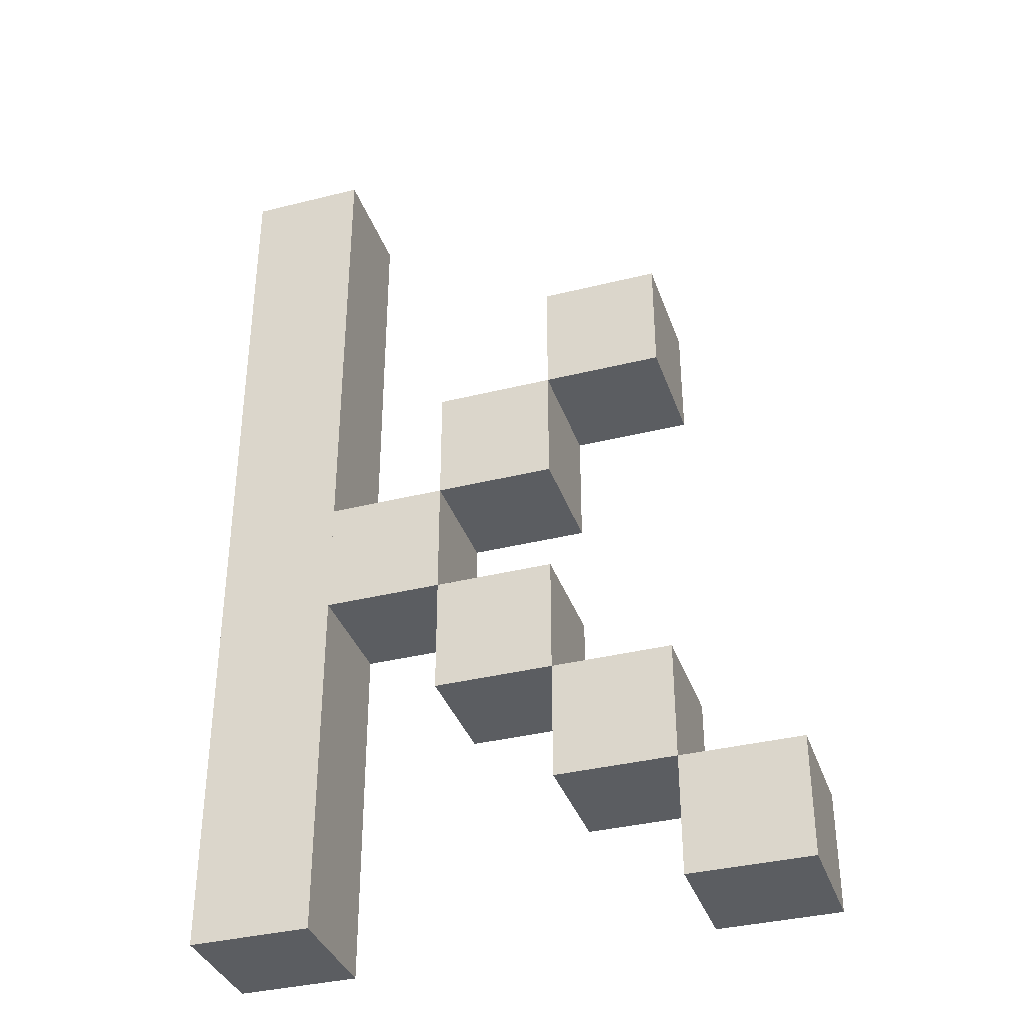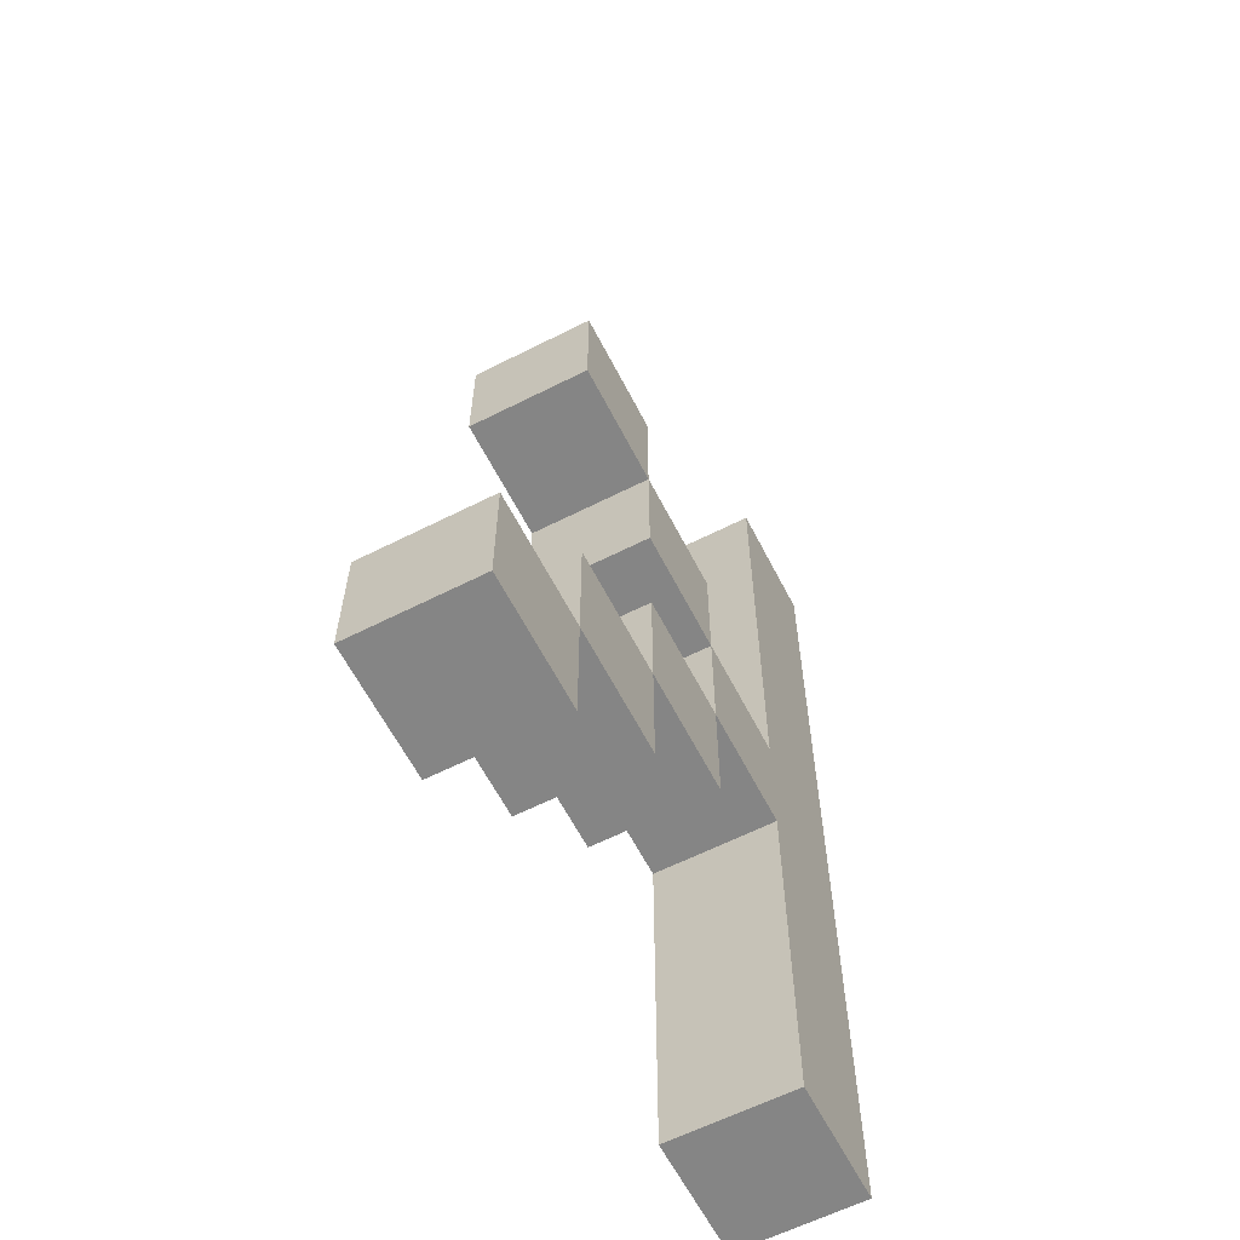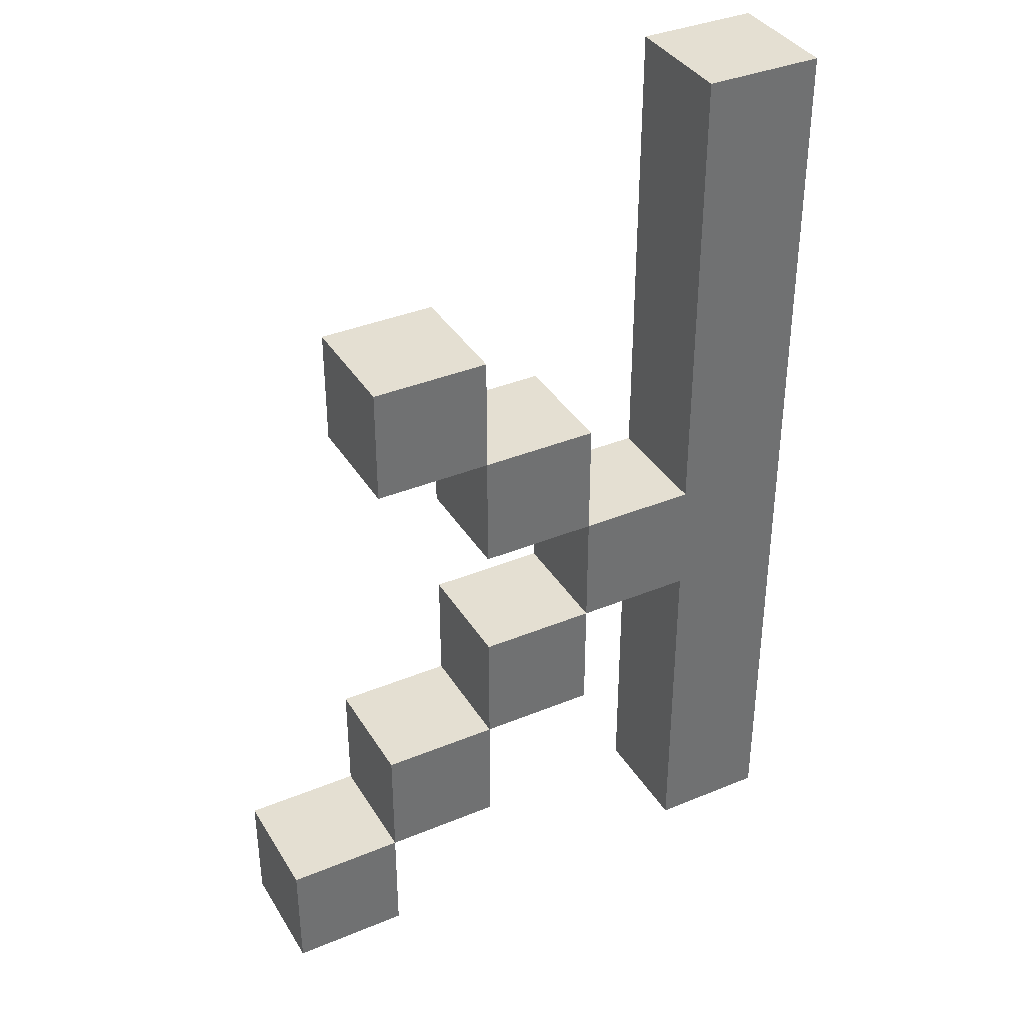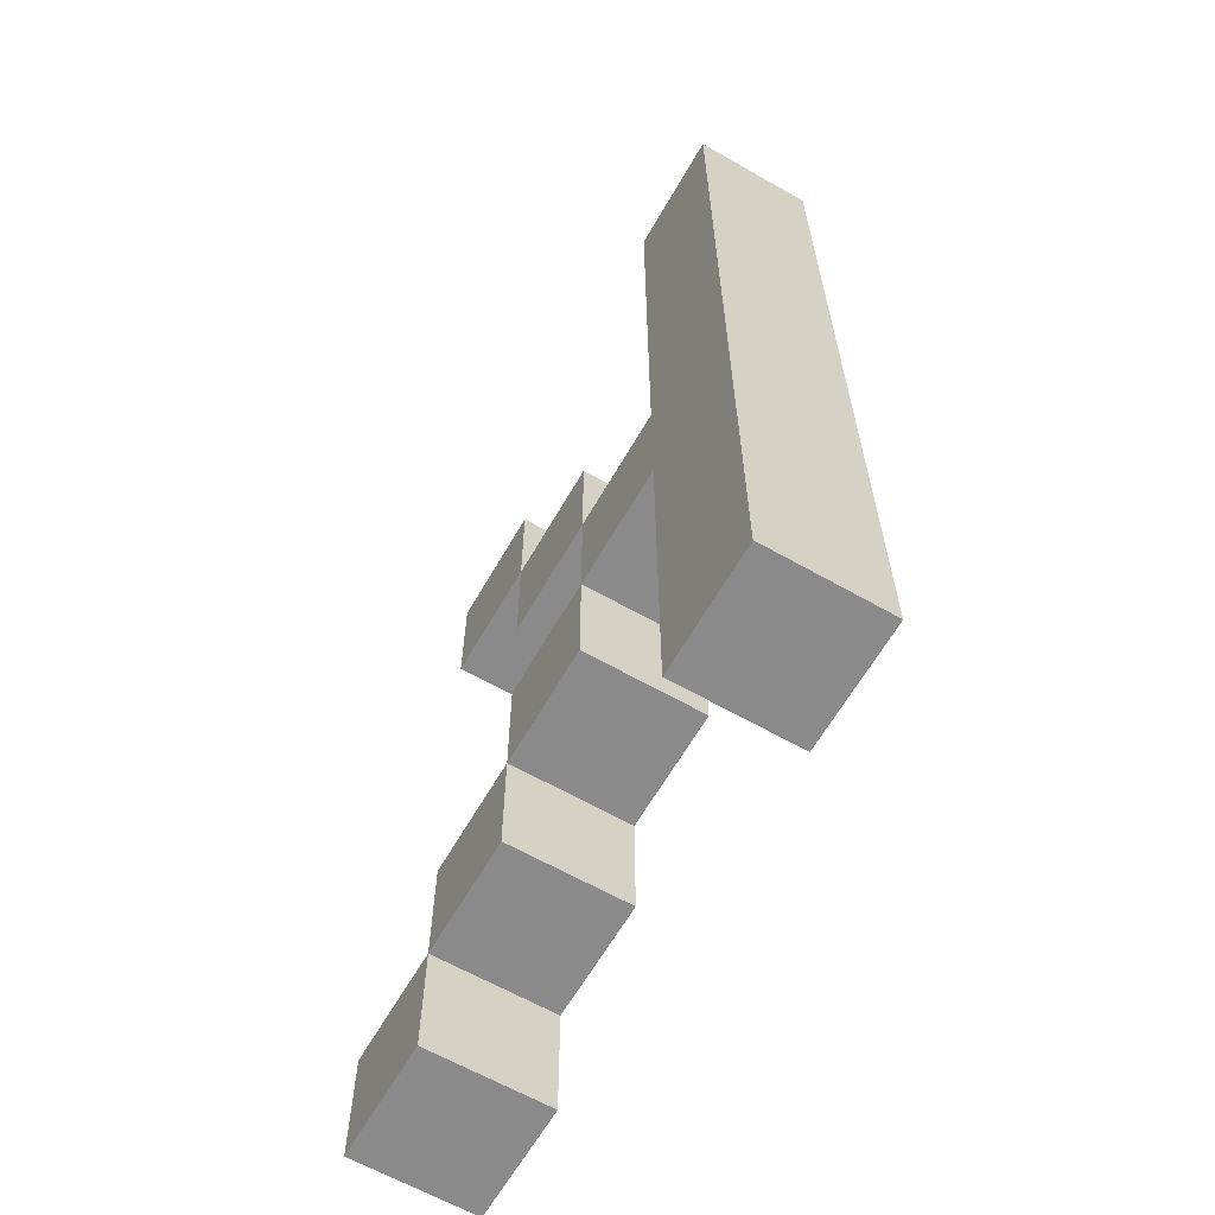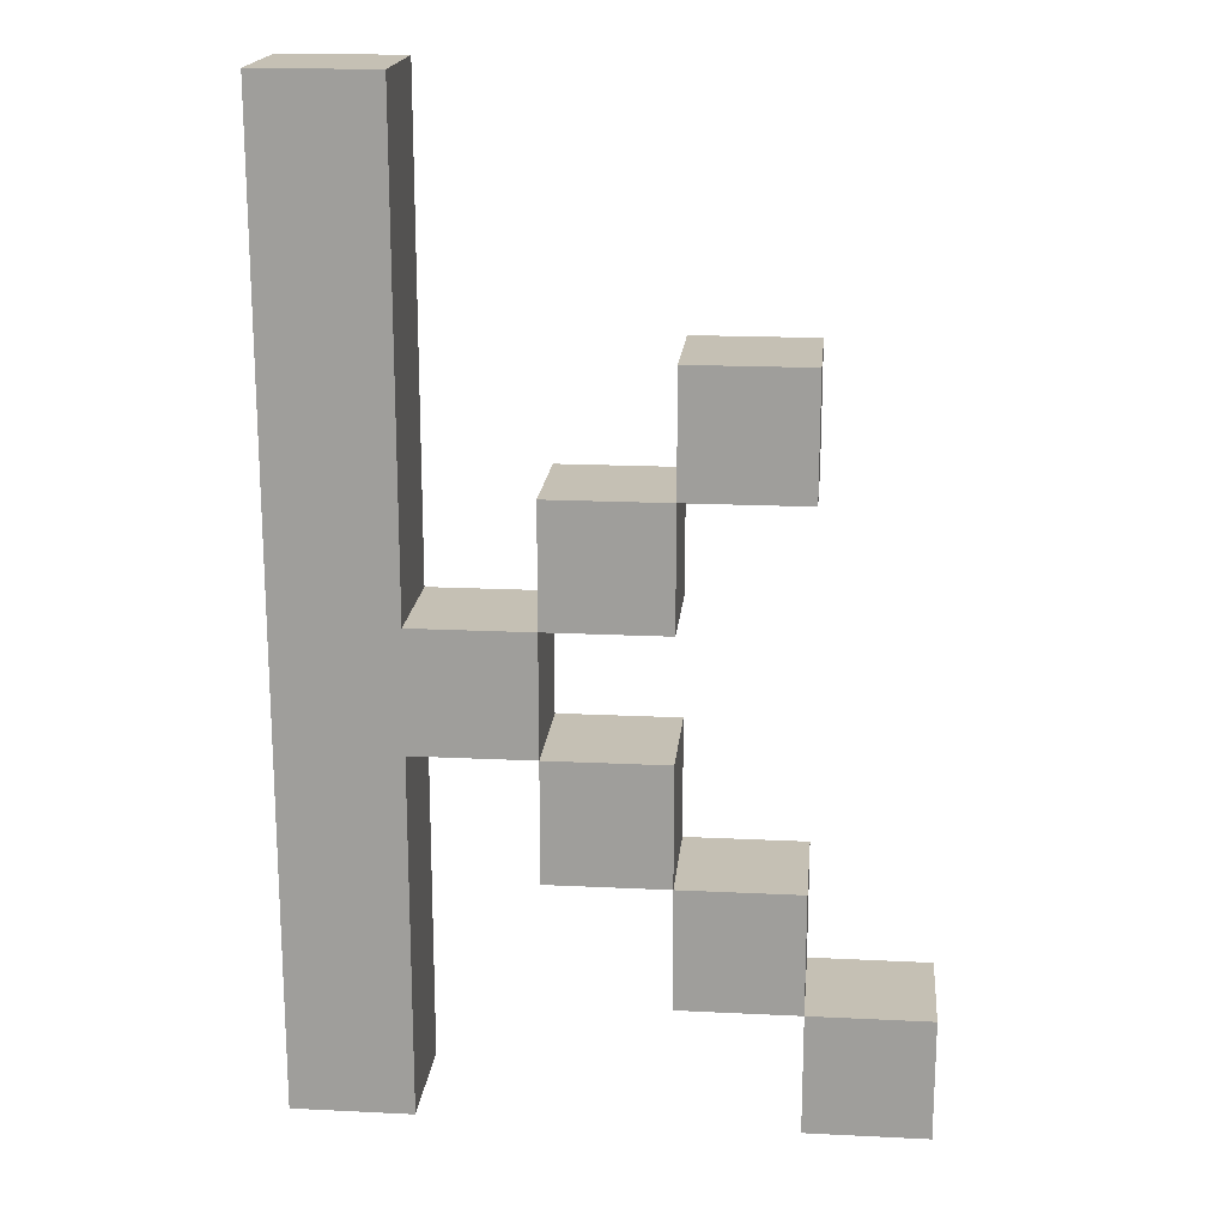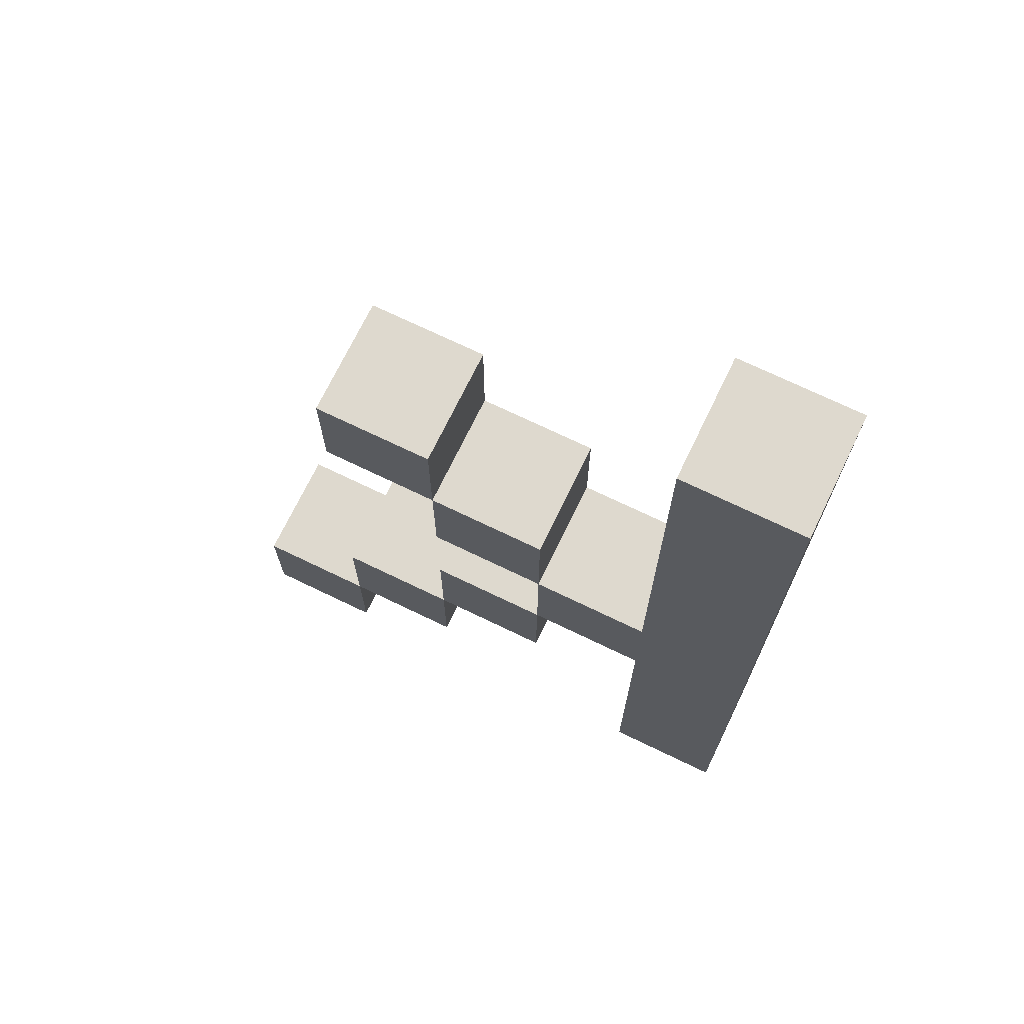
<metadata>
{"format":"obj","ext":"obj","renderer":"f3d","projection":"perspective","resolution":1024,"background":"white","views":[{"elev":-36.2,"azim":-161.9,"up":"+Y"},{"elev":-61.8,"azim":-62.8,"up":"+Y"},{"elev":37.1,"azim":-28.0,"up":"+Y"},{"elev":-63.5,"azim":60.1,"up":"+Y"},{"elev":18.3,"azim":-174.6,"up":"+Y"},{"elev":71.4,"azim":25.8,"up":"+Y"}]}
</metadata>
<code>
v 0.05286 -0.06286 0.01
v 0.05286 0.09714 0.01
v 0.05286 0.09714 -0.01
v 0.05286 -0.06286 -0.01
v 0.03286 -0.06286 0.01
v 0.03286 -0.06286 -0.01
v 0.03286 0.09714 -0.01
v 0.03286 0.09714 0.01
v 0.03286 -0.002857 -0.01
v 0.03286 -0.002857 0.01
v 0.03286 0.01714 0.01
v 0.03286 0.01714 -0.01
v 0.01286 -0.002857 -0.01
v 0.01286 0.01714 -0.01
v 0.01286 0.01714 0.01
v 0.01286 -0.002857 0.01
v 0.01286 0.01714 -0.01
v 0.01286 0.01714 0.01
v 0.01286 0.03714 0.01
v 0.01286 0.03714 -0.01
v -0.007143 0.01714 -0.01
v -0.007143 0.03714 -0.01
v -0.007143 0.03714 0.01
v -0.007143 0.01714 0.01
v -0.007143 0.03714 -0.01
v -0.007143 0.03714 0.01
v -0.007143 0.05714 0.01
v -0.007143 0.05714 -0.01
v -0.02714 0.03714 -0.01
v -0.02714 0.05714 -0.01
v -0.02714 0.05714 0.01
v -0.02714 0.03714 0.01
v 0.01286 -0.02286 -0.01
v 0.01286 -0.02286 0.01
v 0.01286 -0.002857 0.01
v 0.01286 -0.002857 -0.01
v -0.007143 -0.02286 -0.01
v -0.007143 -0.002857 -0.01
v -0.007143 -0.002857 0.01
v -0.007143 -0.02286 0.01
v -0.007143 -0.04286 -0.01
v -0.007143 -0.04286 0.01
v -0.007143 -0.02286 0.01
v -0.007143 -0.02286 -0.01
v -0.02714 -0.04286 -0.01
v -0.02714 -0.02286 -0.01
v -0.02714 -0.02286 0.01
v -0.02714 -0.04286 0.01
v -0.02714 -0.06286 -0.01
v -0.02714 -0.06286 0.01
v -0.02714 -0.04286 0.01
v -0.02714 -0.04286 -0.01
v -0.04714 -0.06286 -0.01
v -0.04714 -0.04286 -0.01
v -0.04714 -0.04286 0.01
v -0.04714 -0.06286 0.01
o group1968367274
g mesh1968367274
f 4 3 2 1
f 8 7 6 5
f 2 8 5 1
f 6 7 3 4
f 5 6 4 1
f 3 7 8 2
o group1778455812
g mesh1778455812
f 12 11 10 9
f 16 15 14 13
f 10 16 13 9
f 14 15 11 12
f 13 14 12 9
f 11 15 16 10
o group523142367
g mesh523142367
f 20 19 18 17
f 24 23 22 21
f 18 24 21 17
f 22 23 19 20
f 21 22 20 17
f 19 23 24 18
o group364255986
g mesh364255986
f 28 27 26 25
f 32 31 30 29
f 26 32 29 25
f 30 31 27 28
f 29 30 28 25
f 27 31 32 26
o group1045360014
g mesh1045360014
f 36 35 34 33
f 40 39 38 37
f 34 40 37 33
f 38 39 35 36
f 37 38 36 33
f 35 39 40 34
o group1972233218
g mesh1972233218
f 44 43 42 41
f 48 47 46 45
f 42 48 45 41
f 46 47 43 44
f 45 46 44 41
f 43 47 48 42
o group1300779400
g mesh1300779400
f 52 51 50 49
f 56 55 54 53
f 50 56 53 49
f 54 55 51 52
f 53 54 52 49
f 51 55 56 50

</code>
